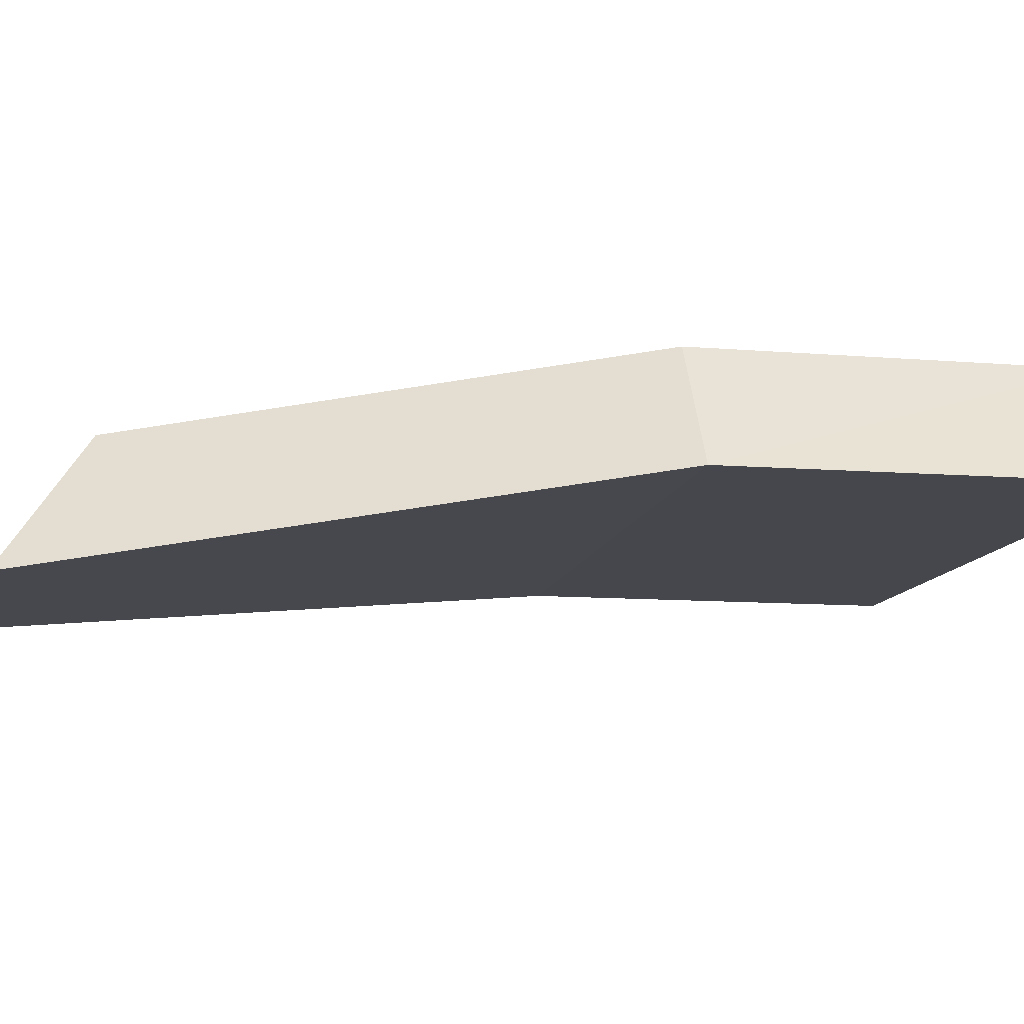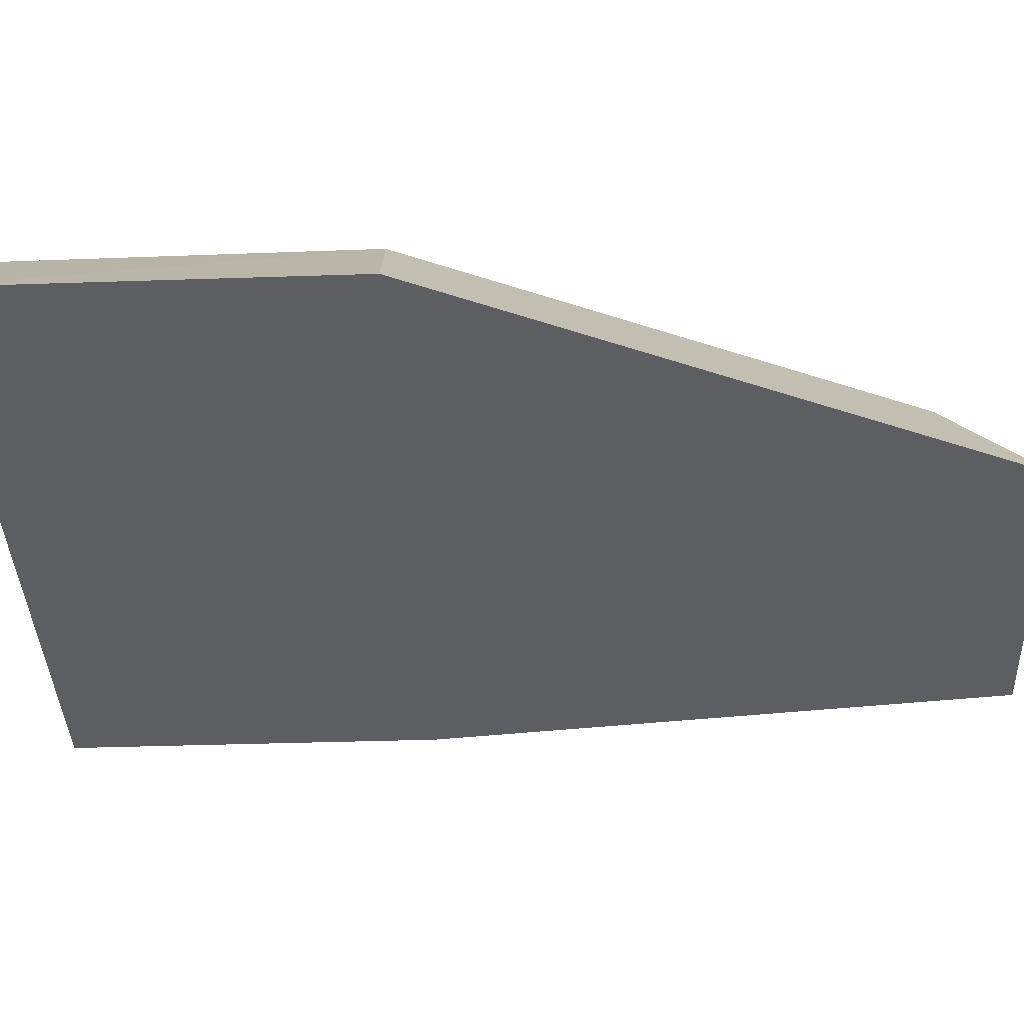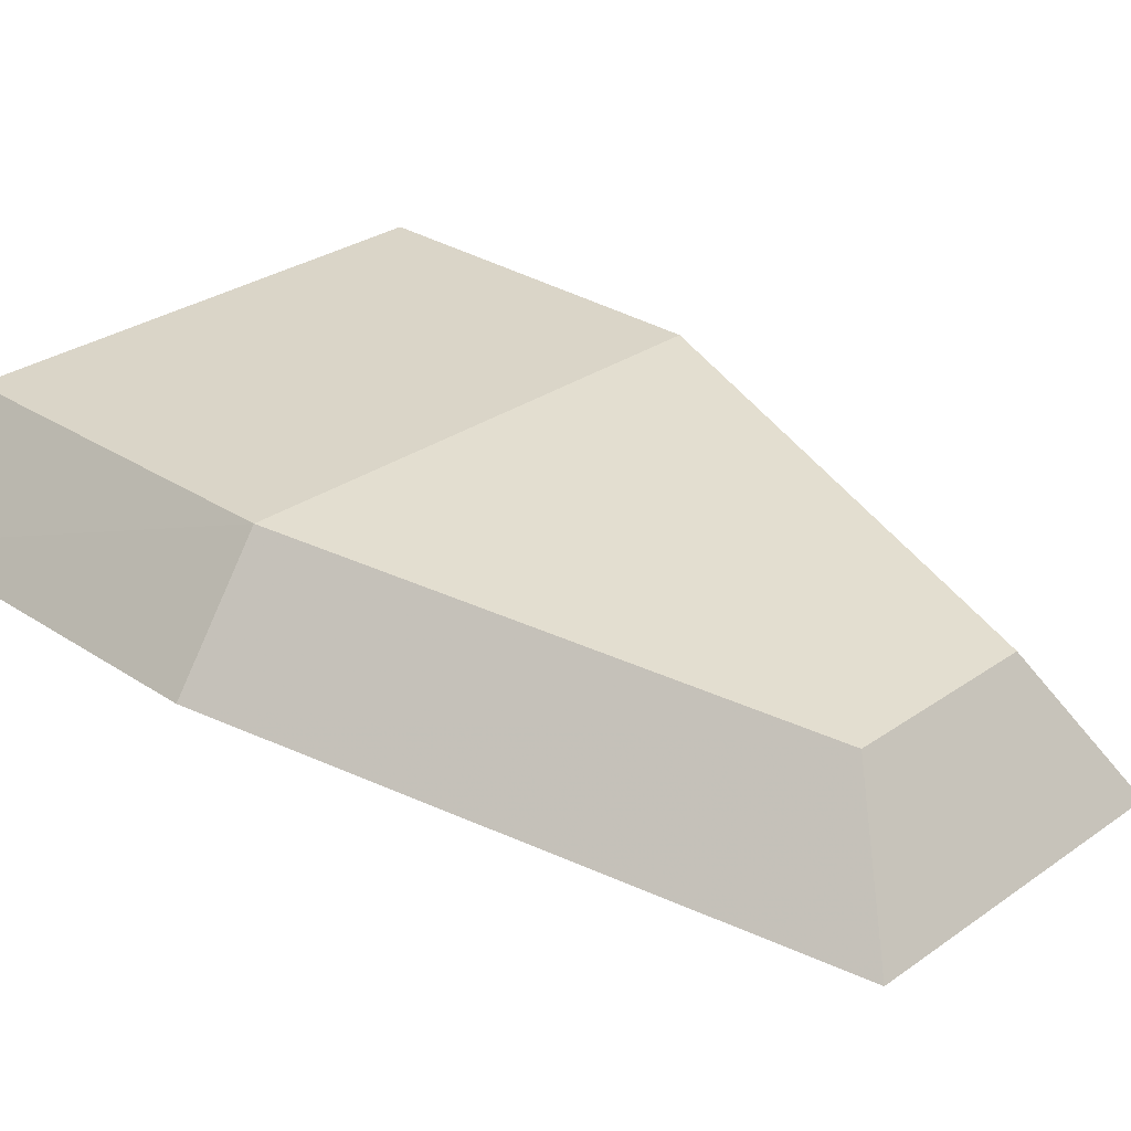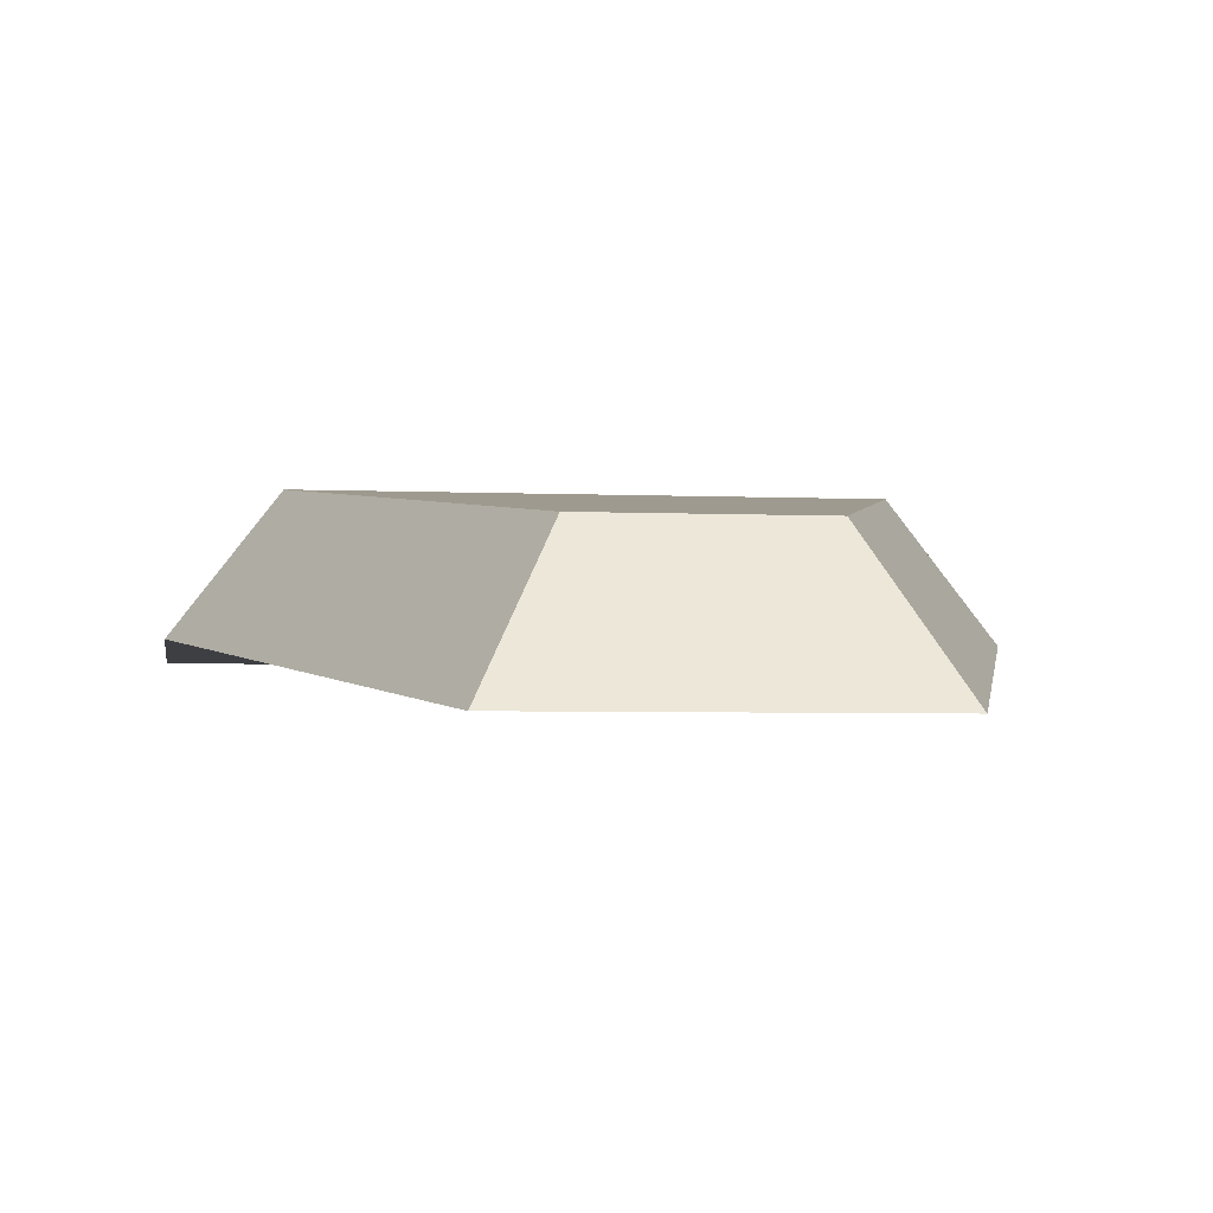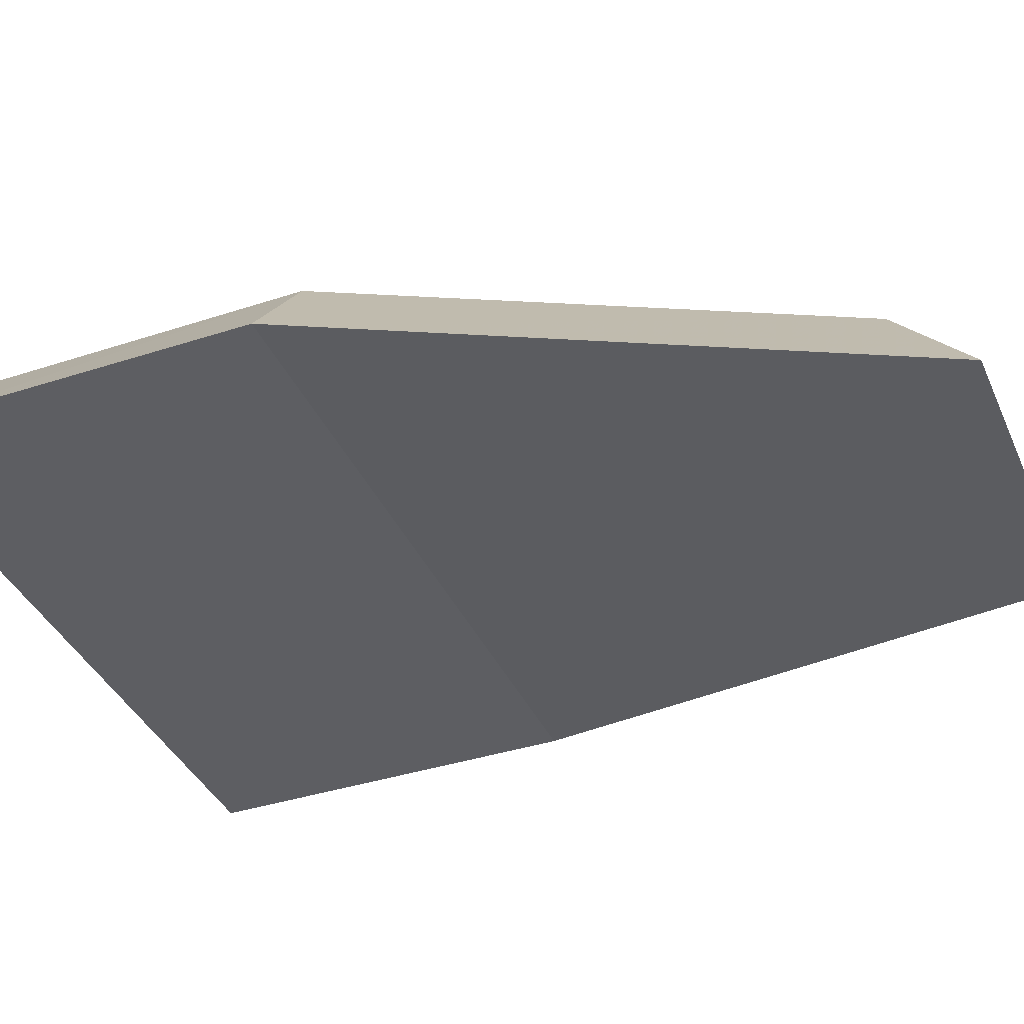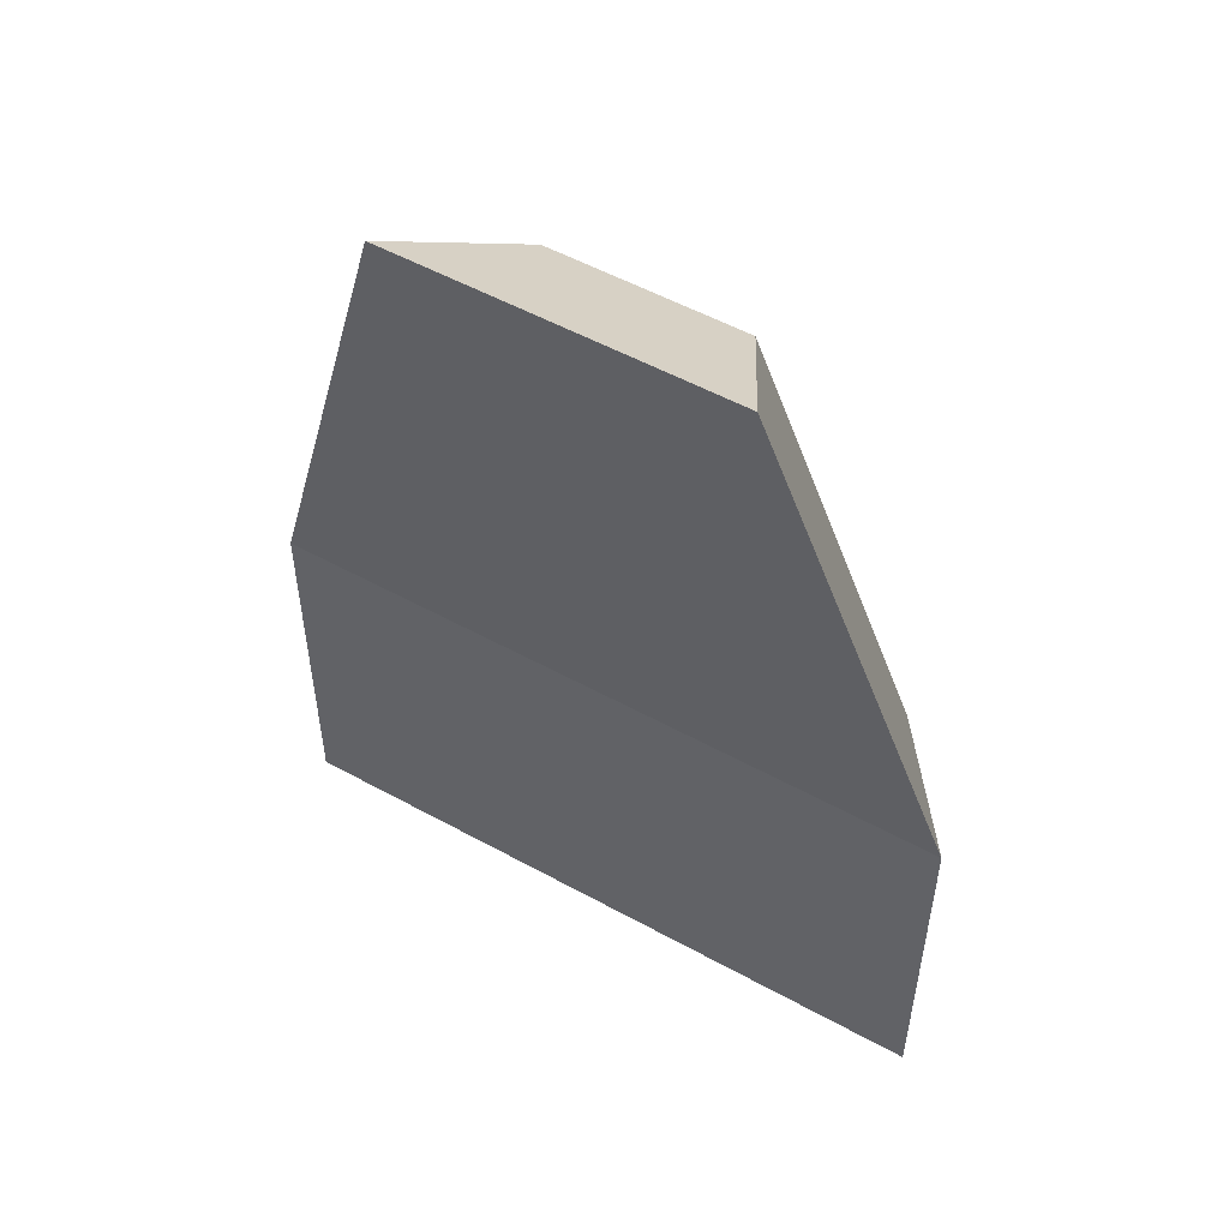
<metadata>
{"format":"obj","ext":"obj","renderer":"f3d","projection":"perspective","resolution":1024,"background":"white","views":[{"elev":-10.9,"azim":-100.9,"up":"+Z"},{"elev":-38.8,"azim":92.4,"up":"+Z"},{"elev":29.5,"azim":134.2,"up":"+Z"},{"elev":-4.1,"azim":171.7,"up":"+Z"},{"elev":-38.4,"azim":112.3,"up":"+Z"},{"elev":53.3,"azim":-149.5,"up":"+Y"}]}
</metadata>
<code>
v  -37.71 107.9 12.16
v  -90.1 -67.15 35.86
v  90.09 -67.8 35.94
v  31.39 107.9 12.16
v  -90.1 -201.4 35.2
v  90.09 -201.5 35.21
v  -63.07 138.4 -35.94
v  -124.1 -65.37 -8.357
v  -124.1 -201.2 -8.357
v  124.1 -201.3 -8.342
v  124.1 -65.48 -8.342
v  55.91 138.4 -35.94
g build_att_1
f 1 2 3
f 3 4 1
f 2 5 6
f 6 3 2
f 7 8 2
f 2 1 7
f 8 9 5
f 5 2 8
f 10 11 3
f 3 6 10
f 11 12 4
f 4 3 11
f 12 7 1
f 1 4 12
f 12 11 8 7
f 10 9 8 11
f 10 6 5 9

</code>
